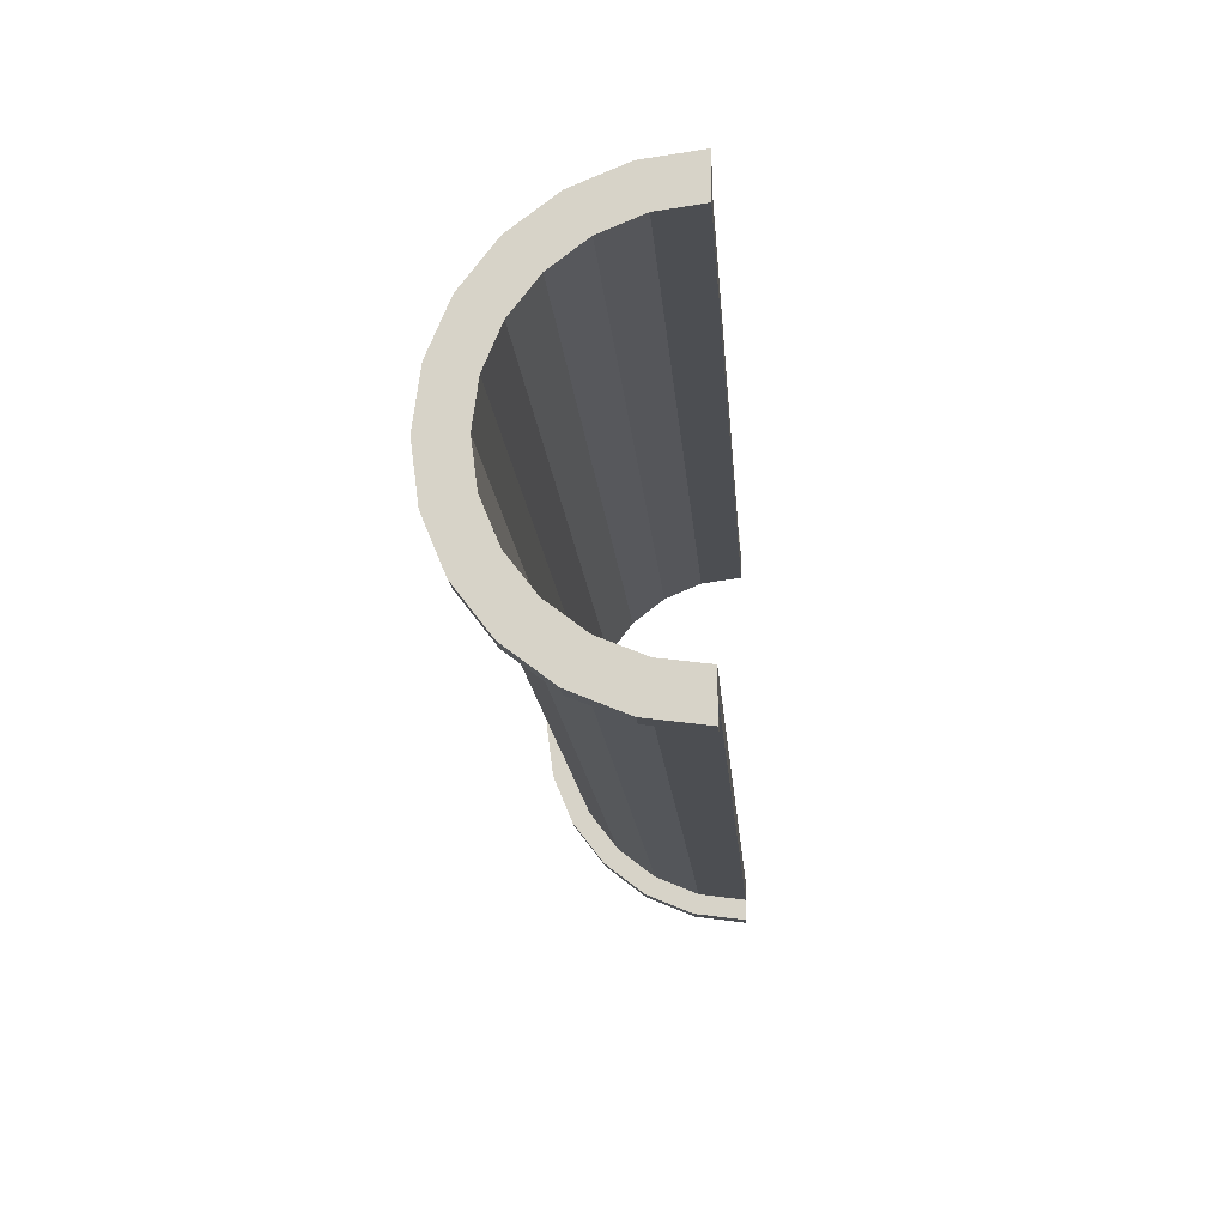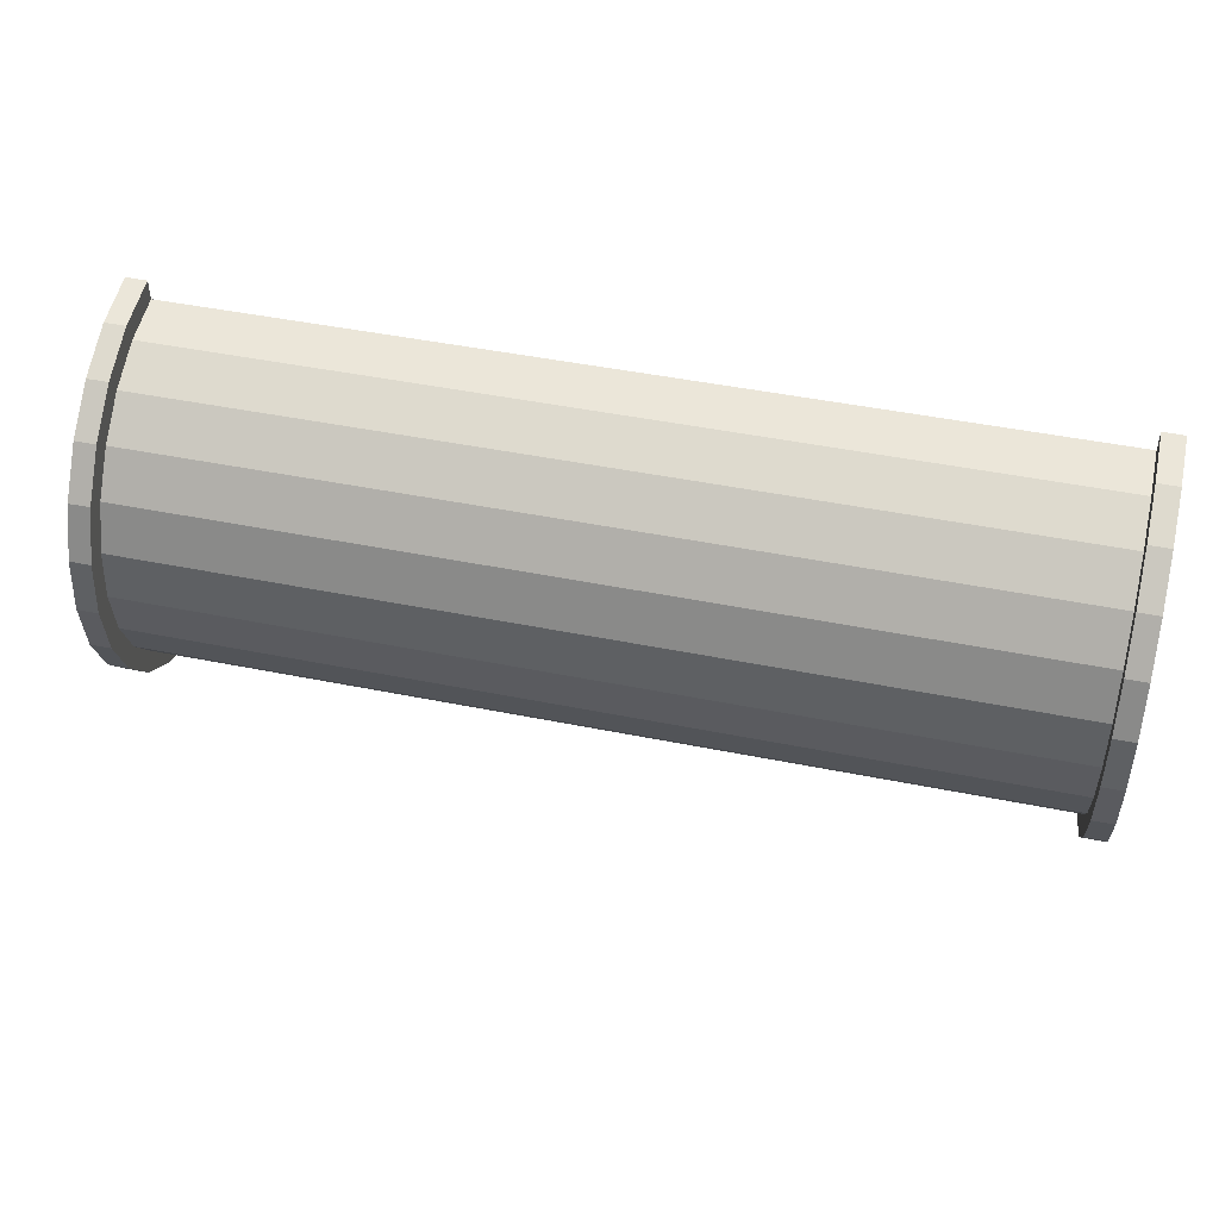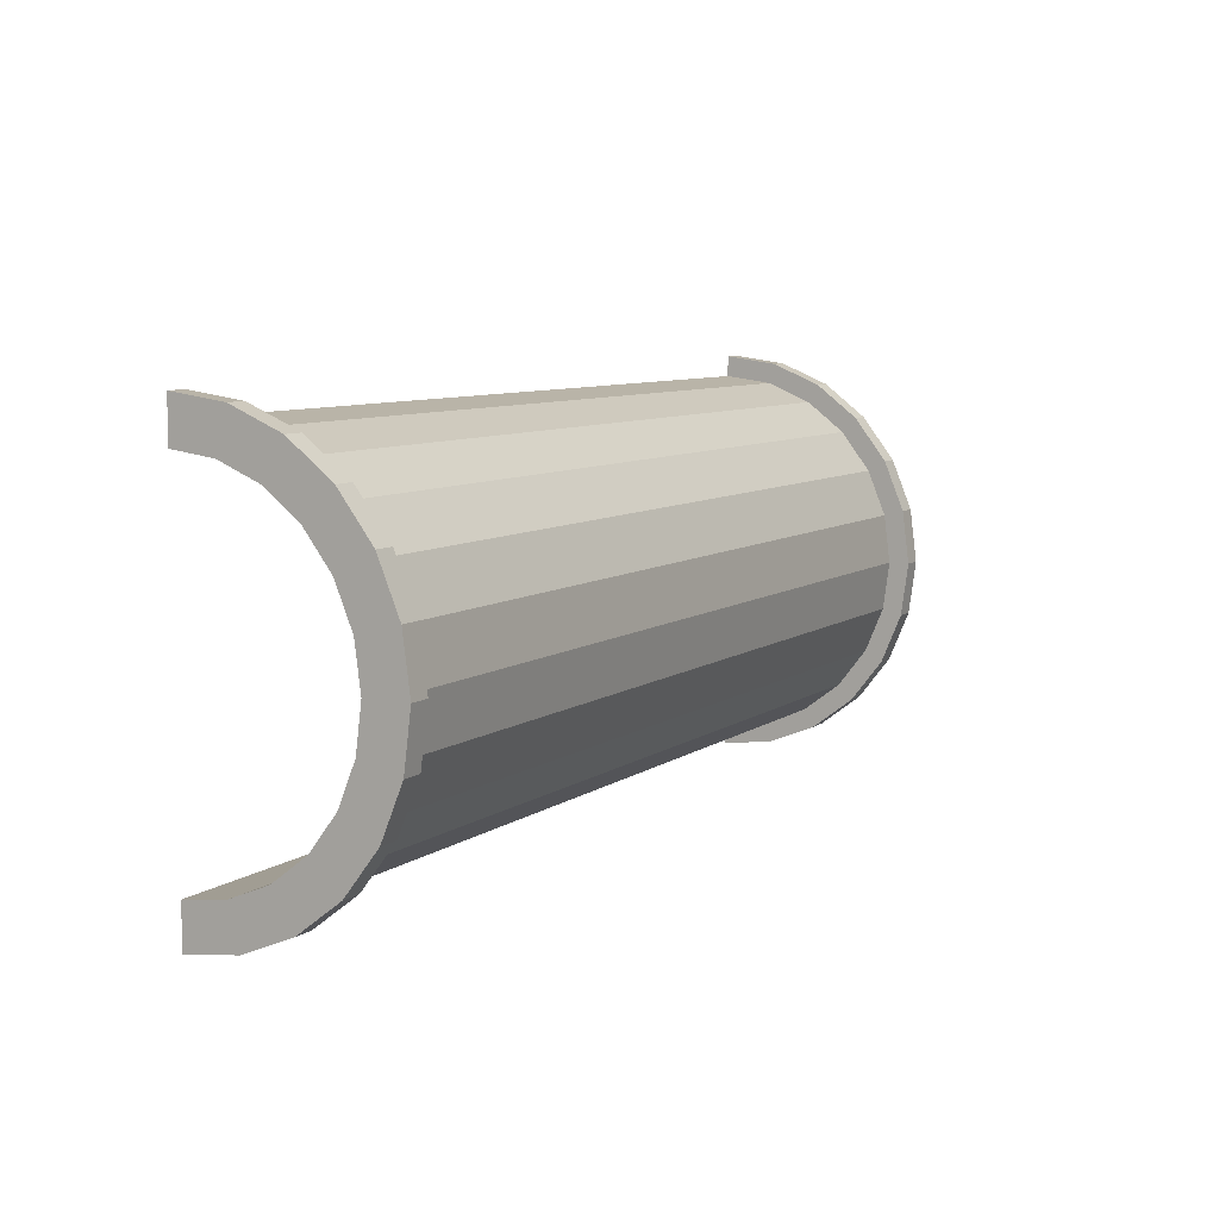
<metadata>
{"format":"obj","ext":"obj","renderer":"f3d","projection":"perspective","resolution":1024,"background":"white","views":[{"elev":-15.8,"azim":94.4,"up":"+Y"},{"elev":47.3,"azim":12.8,"up":"+Y"},{"elev":8.2,"azim":-60.4,"up":"+Y"}]}
</metadata>
<code>
v 1 2.329 8.693
v 42.95 0 9
v 42.95 2.329 8.693
v 42.95 0 9
v 1 2.329 8.693
v 1 0 9
v 42.95 9 0
v 1 9 0
v 42.95 9 0
v 1 9 0
v 42.95 9 0
v 1 9 0
v 42.95 7.794 4.5
v 1 6.364 6.364
v 42.95 6.364 6.364
v 1 6.364 6.364
v 42.95 7.794 4.5
v 1 7.794 4.5
v 1 6.364 6.364
v 42.95 4.5 7.794
v 42.95 6.364 6.364
v 42.95 4.5 7.794
v 1 6.364 6.364
v 1 4.5 7.794
v 42.95 8.693 2.329
v 1 7.794 4.5
v 42.95 7.794 4.5
v 1 7.794 4.5
v 42.95 8.693 2.329
v 1 8.693 2.329
v 1 -7.794 4.5
v 42.95 -6.364 6.364
v 1 -6.364 6.364
v 42.95 -6.364 6.364
v 1 -7.794 4.5
v 42.95 -7.794 4.5
v -0 7.727 2.071
v -0 9.659 2.588
v 0 10 0
v -0 7.727 2.071
v 0 10 0
v 0 8 0
v -0 9.659 2.588
v -0 7.727 2.071
v -0 8.66 5
v -0 6.928 4
v -0 8.66 5
v -0 7.727 2.071
v -0 8.66 5
v -0 6.928 4
v -0 7.071 7.071
v -0 5.657 5.657
v -0 7.071 7.071
v -0 6.928 4
v -0 5.657 5.657
v -0 5 8.66
v -0 7.071 7.071
v -0 4 6.928
v -0 5 8.66
v -0 5.657 5.657
v -0 4 6.928
v -0 2.588 9.659
v -0 5 8.66
v -0 2.071 7.727
v -0 2.588 9.659
v -0 4 6.928
v -0 0 8
v -0 2.588 9.659
v -0 2.071 7.727
v -0 0 8
v -0 0 10
v -0 2.588 9.659
v -0 -2.071 7.727
v -0 0 10
v -0 0 8
v -0 -2.071 7.727
v -0 -2.588 9.659
v -0 0 10
v -0 -4 6.928
v -0 -2.588 9.659
v -0 -2.071 7.727
v -0 -4 6.928
v -0 -5 8.66
v -0 -2.588 9.659
v -0 -5.657 5.657
v -0 -5 8.66
v -0 -4 6.928
v -0 -7.071 7.071
v -0 -5.657 5.657
v -0 -6.928 4
v -0 -5.657 5.657
v -0 -7.071 7.071
v -0 -5 8.66
v -0 -8.66 5
v -0 -6.928 4
v -0 -7.727 2.071
v -0 -9.659 2.588
v -0 -7.727 2.071
v 0 -8 0
v -0 -6.928 4
v -0 -8.66 5
v -0 -7.071 7.071
v -0 -7.727 2.071
v -0 -9.659 2.588
v -0 -8.66 5
v -0 -9.659 2.588
v 0 -8 0
v 0 -10 0
v 1 4.5 7.794
v 42.95 2.329 8.693
v 42.95 4.5 7.794
v 42.95 2.329 8.693
v 1 4.5 7.794
v 1 2.329 8.693
v 42.95 9 0
v 1 8.693 2.329
v 42.95 8.693 2.329
v 1 8.693 2.329
v 42.95 9 0
v 1 9 0
v 1 -9 0
v 42.95 -9 0
v 1 -9 0
v 42.95 -9 0
v 1 -9 0
v 42.95 -9 0
v 1 -8.693 2.329
v 42.95 -7.794 4.5
v 1 -7.794 4.5
v 42.95 -7.794 4.5
v 1 -8.693 2.329
v 42.95 -8.693 2.329
v 1 -4.5 7.794
v 42.95 -6.364 6.364
v 42.95 -4.5 7.794
v 42.95 -6.364 6.364
v 1 -4.5 7.794
v 1 -6.364 6.364
v 1 0 9
v 42.95 -2.329 8.693
v 42.95 0 9
v 42.95 -2.329 8.693
v 1 0 9
v 1 -2.329 8.693
v 1 -8.693 2.329
v 42.95 -9 0
v 42.95 -8.693 2.329
v 42.95 -9 0
v 1 -8.693 2.329
v 1 -9 0
v 1 -2.329 8.693
v 42.95 -4.5 7.794
v 42.95 -2.329 8.693
v 42.95 -4.5 7.794
v 1 -2.329 8.693
v 1 -4.5 7.794
v 43.95 0 8
v -0 2.071 7.727
v 43.95 2.071 7.727
v -0 2.071 7.727
v 43.95 0 8
v -0 0 8
v 43.95 8 0
v 43.95 8 0
v 0 8 0
v -0 6.928 4
v 43.95 5.657 5.657
v -0 5.657 5.657
v 43.95 5.657 5.657
v -0 6.928 4
v 43.95 6.928 4
v -0 7.727 2.071
v 43.95 8 0
v 43.95 7.727 2.071
v 43.95 8 0
v -0 7.727 2.071
v 0 8 0
v -0 -2.071 7.727
v 43.95 0 8
v 43.95 -2.071 7.727
v 43.95 0 8
v -0 -2.071 7.727
v -0 0 8
v 43.95 4 6.928
v -0 5.657 5.657
v 43.95 5.657 5.657
v -0 5.657 5.657
v 43.95 4 6.928
v -0 4 6.928
v 43.95 2.071 7.727
v -0 4 6.928
v 43.95 4 6.928
v -0 4 6.928
v 43.95 2.071 7.727
v -0 2.071 7.727
v -0 7.727 2.071
v 43.95 6.928 4
v -0 6.928 4
v 43.95 6.928 4
v -0 7.727 2.071
v 43.95 7.727 2.071
v 43.95 -8 0
v 43.95 -8 0
v 0 -8 0
v 43.95 -6.928 4
v -0 -5.657 5.657
v 43.95 -5.657 5.657
v -0 -5.657 5.657
v 43.95 -6.928 4
v -0 -6.928 4
v 43.95 -8 0
v -0 -7.727 2.071
v 43.95 -7.727 2.071
v -0 -7.727 2.071
v 43.95 -8 0
v 0 -8 0
v -0 -4 6.928
v 43.95 -2.071 7.727
v 43.95 -4 6.928
v 43.95 -2.071 7.727
v -0 -4 6.928
v -0 -2.071 7.727
v 43.95 -7.727 2.071
v -0 -6.928 4
v 43.95 -6.928 4
v -0 -6.928 4
v 43.95 -7.727 2.071
v -0 -7.727 2.071
v -0 -5.657 5.657
v 43.95 -4 6.928
v 43.95 -5.657 5.657
v 43.95 -4 6.928
v -0 -5.657 5.657
v -0 -4 6.928
v -0 2.588 9.659
v 1 0 10
v 1 2.588 9.659
v 1 0 10
v -0 2.588 9.659
v -0 0 10
v 1 10 0
v 0 10 0
v 1 10 0
v 1 8.66 5
v -0 7.071 7.071
v 1 7.071 7.071
v -0 7.071 7.071
v 1 8.66 5
v -0 8.66 5
v 1 9.659 2.588
v 1 8.693 2.329
v 1 9 0
v 1 8.66 5
v 1 8.693 2.329
v 1 9.659 2.588
v 1 8.66 5
v 1 7.794 4.5
v 1 8.693 2.329
v 1 7.071 7.071
v 1 7.794 4.5
v 1 8.66 5
v 1 7.071 7.071
v 1 6.364 6.364
v 1 7.794 4.5
v 1 5 8.66
v 1 6.364 6.364
v 1 7.071 7.071
v 1 5 8.66
v 1 4.5 7.794
v 1 6.364 6.364
v 1 2.588 9.659
v 1 4.5 7.794
v 1 5 8.66
v 1 2.588 9.659
v 1 2.329 8.693
v 1 4.5 7.794
v 1 0 10
v 1 2.329 8.693
v 1 2.588 9.659
v 1 0 10
v 1 0 9
v 1 2.329 8.693
v 1 0 10
v 1 -2.329 8.693
v 1 0 9
v 1 -2.588 9.659
v 1 -2.329 8.693
v 1 0 10
v 1 -2.588 9.659
v 1 -4.5 7.794
v 1 -2.329 8.693
v 1 -5 8.66
v 1 -4.5 7.794
v 1 -2.588 9.659
v 1 -5 8.66
v 1 -6.364 6.364
v 1 -4.5 7.794
v 1 -7.071 7.071
v 1 -6.364 6.364
v 1 -5 8.66
v 1 -7.071 7.071
v 1 -7.794 4.5
v 1 -6.364 6.364
v 1 -8.66 5
v 1 -7.794 4.5
v 1 -7.071 7.071
v 1 -8.66 5
v 1 -8.693 2.329
v 1 -7.794 4.5
v 1 -9.659 2.588
v 1 -8.693 2.329
v 1 -8.66 5
v 1 -8.693 2.329
v 1 -9.659 2.588
v 1 -9 0
v 1 -10 0
v 1 -9 0
v 1 -9.659 2.588
v 1 -9 0
v 1 -10 0
v 1 -9 0
v 1 -9 0
v 1 -10 0
v 1 -10 0
v 1 9 0
v 1 10 0
v 1 9.659 2.588
v 1 10 0
v 1 9 0
v 1 10 0
v 1 10 0
v 1 9 0
v 1 9 0
v 1 10 0
v -0 9.659 2.588
v 1 9.659 2.588
v -0 9.659 2.588
v 1 10 0
v 0 10 0
v -0 -8.66 5
v 1 -7.071 7.071
v -0 -7.071 7.071
v 1 -7.071 7.071
v -0 -8.66 5
v 1 -8.66 5
v 1 0 10
v -0 -2.588 9.659
v 1 -2.588 9.659
v -0 -2.588 9.659
v 1 0 10
v -0 0 10
v -0 7.071 7.071
v 1 5 8.66
v 1 7.071 7.071
v 1 5 8.66
v -0 7.071 7.071
v -0 5 8.66
v -0 5 8.66
v 1 2.588 9.659
v 1 5 8.66
v 1 2.588 9.659
v -0 5 8.66
v -0 2.588 9.659
v 1 9.659 2.588
v -0 8.66 5
v 1 8.66 5
v -0 8.66 5
v 1 9.659 2.588
v -0 9.659 2.588
v 1 -10 0
v 0 -10 0
v 1 -10 0
v -0 -9.659 2.588
v 1 -8.66 5
v -0 -8.66 5
v 1 -8.66 5
v -0 -9.659 2.588
v 1 -9.659 2.588
v 1 -2.588 9.659
v -0 -5 8.66
v 1 -5 8.66
v -0 -5 8.66
v 1 -2.588 9.659
v -0 -2.588 9.659
v -0 -9.659 2.588
v 1 -10 0
v 1 -9.659 2.588
v 1 -10 0
v -0 -9.659 2.588
v 0 -10 0
v 1 -5 8.66
v -0 -7.071 7.071
v 1 -7.071 7.071
v -0 -7.071 7.071
v 1 -5 8.66
v -0 -5 8.66
v 42.95 2.588 9.659
v 43.95 0 10
v 43.95 2.588 9.659
v 43.95 0 10
v 42.95 2.588 9.659
v 42.95 0 10
v 43.95 10 0
v 42.95 10 0
v 43.95 10 0
v 42.95 10 0
v 43.95 10 0
v 42.95 10 0
v 42.95 -10 0
v 42.95 -9 0
v 42.95 -9 0
v 42.95 -10 0
v 42.95 -9 0
v 42.95 -10 0
v 42.95 -9 0
v 42.95 -10 0
v 42.95 -9.659 2.588
v 42.95 9 0
v 42.95 10 0
v 42.95 10 0
v 42.95 9 0
v 42.95 10 0
v 42.95 9 0
v 42.95 10 0
v 42.95 9 0
v 42.95 9.659 2.588
v 42.95 8.693 2.329
v 42.95 9.659 2.588
v 42.95 9 0
v 42.95 8.693 2.329
v 42.95 8.66 5
v 42.95 9.659 2.588
v 42.95 7.794 4.5
v 42.95 8.66 5
v 42.95 8.693 2.329
v 42.95 7.794 4.5
v 42.95 7.071 7.071
v 42.95 8.66 5
v 42.95 6.364 6.364
v 42.95 7.071 7.071
v 42.95 7.794 4.5
v 42.95 6.364 6.364
v 42.95 5 8.66
v 42.95 7.071 7.071
v 42.95 4.5 7.794
v 42.95 5 8.66
v 42.95 6.364 6.364
v 42.95 4.5 7.794
v 42.95 2.588 9.659
v 42.95 5 8.66
v 42.95 2.329 8.693
v 42.95 2.588 9.659
v 42.95 4.5 7.794
v 42.95 0 9
v 42.95 2.588 9.659
v 42.95 2.329 8.693
v 42.95 0 9
v 42.95 0 10
v 42.95 2.588 9.659
v 42.95 -2.329 8.693
v 42.95 0 10
v 42.95 0 9
v 42.95 -2.329 8.693
v 42.95 -2.588 9.659
v 42.95 0 10
v 42.95 -4.5 7.794
v 42.95 -2.588 9.659
v 42.95 -2.329 8.693
v 42.95 -4.5 7.794
v 42.95 -5 8.66
v 42.95 -2.588 9.659
v 42.95 -6.364 6.364
v 42.95 -5 8.66
v 42.95 -4.5 7.794
v 42.95 -6.364 6.364
v 42.95 -7.071 7.071
v 42.95 -5 8.66
v 42.95 -7.794 4.5
v 42.95 -7.071 7.071
v 42.95 -6.364 6.364
v 42.95 -7.794 4.5
v 42.95 -8.66 5
v 42.95 -7.071 7.071
v 42.95 -8.693 2.329
v 42.95 -8.66 5
v 42.95 -7.794 4.5
v 42.95 -9.659 2.588
v 42.95 -8.693 2.329
v 42.95 -9 0
v 42.95 -8.693 2.329
v 42.95 -9.659 2.588
v 42.95 -8.66 5
v 43.95 8.66 5
v 42.95 7.071 7.071
v 43.95 7.071 7.071
v 42.95 7.071 7.071
v 43.95 8.66 5
v 42.95 8.66 5
v 43.95 9.659 2.588
v 43.95 7.727 2.071
v 43.95 8 0
v 43.95 6.928 4
v 43.95 8.66 5
v 43.95 7.071 7.071
v 43.95 8.66 5
v 43.95 6.928 4
v 43.95 7.727 2.071
v 43.95 7.071 7.071
v 43.95 5.657 5.657
v 43.95 6.928 4
v 43.95 5 8.66
v 43.95 5.657 5.657
v 43.95 7.071 7.071
v 43.95 5 8.66
v 43.95 4 6.928
v 43.95 5.657 5.657
v 43.95 2.588 9.659
v 43.95 4 6.928
v 43.95 5 8.66
v 43.95 2.588 9.659
v 43.95 2.071 7.727
v 43.95 4 6.928
v 43.95 0 10
v 43.95 2.071 7.727
v 43.95 2.588 9.659
v 43.95 0 10
v 43.95 0 8
v 43.95 2.071 7.727
v 43.95 0 10
v 43.95 -2.071 7.727
v 43.95 0 8
v 43.95 -2.588 9.659
v 43.95 -2.071 7.727
v 43.95 0 10
v 43.95 -2.588 9.659
v 43.95 -4 6.928
v 43.95 -2.071 7.727
v 43.95 -5 8.66
v 43.95 -4 6.928
v 43.95 -2.588 9.659
v 43.95 -5 8.66
v 43.95 -5.657 5.657
v 43.95 -4 6.928
v 43.95 -7.071 7.071
v 43.95 -5.657 5.657
v 43.95 -5 8.66
v 43.95 -5.657 5.657
v 43.95 -7.071 7.071
v 43.95 -6.928 4
v 43.95 -8.66 5
v 43.95 -6.928 4
v 43.95 -7.071 7.071
v 43.95 -6.928 4
v 43.95 -8.66 5
v 43.95 -7.727 2.071
v 43.95 -9.659 2.588
v 43.95 -7.727 2.071
v 43.95 -8.66 5
v 43.95 -7.727 2.071
v 43.95 -9.659 2.588
v 43.95 -8 0
v 43.95 -10 0
v 43.95 -8 0
v 43.95 -9.659 2.588
v 43.95 -8 0
v 43.95 -10 0
v 43.95 -8 0
v 43.95 -8 0
v 43.95 -10 0
v 43.95 -10 0
v 43.95 8 0
v 43.95 10 0
v 43.95 9.659 2.588
v 43.95 7.727 2.071
v 43.95 9.659 2.588
v 43.95 8.66 5
v 43.95 10 0
v 43.95 8 0
v 43.95 10 0
v 43.95 10 0
v 43.95 8 0
v 43.95 8 0
v 43.95 10 0
v 42.95 9.659 2.588
v 43.95 9.659 2.588
v 42.95 9.659 2.588
v 43.95 10 0
v 42.95 10 0
v 42.95 -8.66 5
v 43.95 -7.071 7.071
v 42.95 -7.071 7.071
v 43.95 -7.071 7.071
v 42.95 -8.66 5
v 43.95 -8.66 5
v 42.95 0 10
v 43.95 -2.588 9.659
v 43.95 0 10
v 43.95 -2.588 9.659
v 42.95 0 10
v 42.95 -2.588 9.659
v 42.95 7.071 7.071
v 43.95 5 8.66
v 43.95 7.071 7.071
v 43.95 5 8.66
v 42.95 7.071 7.071
v 42.95 5 8.66
v 42.95 5 8.66
v 43.95 2.588 9.659
v 43.95 5 8.66
v 43.95 2.588 9.659
v 42.95 5 8.66
v 42.95 2.588 9.659
v 43.95 9.659 2.588
v 42.95 8.66 5
v 43.95 8.66 5
v 42.95 8.66 5
v 43.95 9.659 2.588
v 42.95 9.659 2.588
v 42.95 -10 0
v 43.95 -10 0
v 42.95 -10 0
v 43.95 -10 0
v 42.95 -10 0
v 43.95 -10 0
v 42.95 -9.659 2.588
v 43.95 -8.66 5
v 42.95 -8.66 5
v 43.95 -8.66 5
v 42.95 -9.659 2.588
v 43.95 -9.659 2.588
v 42.95 -2.588 9.659
v 43.95 -5 8.66
v 43.95 -2.588 9.659
v 43.95 -5 8.66
v 42.95 -2.588 9.659
v 42.95 -5 8.66
v 42.95 -9.659 2.588
v 43.95 -10 0
v 43.95 -9.659 2.588
v 43.95 -10 0
v 42.95 -9.659 2.588
v 42.95 -10 0
v 42.95 -5 8.66
v 43.95 -7.071 7.071
v 43.95 -5 8.66
v 43.95 -7.071 7.071
v 42.95 -5 8.66
v 42.95 -7.071 7.071
v 43.95 8 0
v 42.95 9 0
v 43.95 10 0
v 43.95 8 0
v 1 9 0
v 42.95 9 0
v 0 8 0
v 1 9 0
v 43.95 8 0
v 0 10 0
v 1 9 0
v 0 8 0
v 1 9 0
v 0 10 0
v 1 10 0
v 43.95 10 0
v 42.95 9 0
v 42.95 10 0
v 1 -10 0
v 0 -10 0
v 1 -9 0
v 42.95 -9 0
v 43.95 -10 0
v 42.95 -10 0
v 43.95 -10 0
v 42.95 -9 0
v 43.95 -8 0
v 1 -9 0
v 43.95 -8 0
v 42.95 -9 0
v 1 -9 0
v 0 -8 0
v 43.95 -8 0
v 0 -8 0
v 1 -9 0
v 0 -10 0
f 1 2 3
f 4 5 6
f 7 8 9
f 10 11 12
f 13 14 15
f 16 17 18
f 19 20 21
f 22 23 24
f 25 26 27
f 28 29 30
f 31 32 33
f 34 35 36
f 37 38 39
f 40 41 42
f 43 44 45
f 46 47 48
f 49 50 51
f 52 53 54
f 55 56 57
f 58 59 60
f 61 62 63
f 64 65 66
f 67 68 69
f 70 71 72
f 73 74 75
f 76 77 78
f 79 80 81
f 82 83 84
f 85 86 87
f 88 89 90
f 91 92 93
f 94 95 96
f 97 98 99
f 100 101 102
f 103 104 105
f 106 107 108
f 109 110 111
f 112 113 114
f 115 116 117
f 118 119 120
f 121 122 123
f 124 125 126
f 127 128 129
f 130 131 132
f 133 134 135
f 136 137 138
f 139 140 141
f 142 143 144
f 145 146 147
f 148 149 150
f 151 152 153
f 154 155 156
f 157 158 159
f 160 161 162
f 163 164 165
f 166 167 168
f 169 170 171
f 172 173 174
f 175 176 177
f 178 179 180
f 181 182 183
f 184 185 186
f 187 188 189
f 190 191 192
f 193 194 195
f 196 197 198
f 199 200 201
f 202 203 204
f 205 206 207
f 208 209 210
f 211 212 213
f 214 215 216
f 217 218 219
f 220 221 222
f 223 224 225
f 226 227 228
f 229 230 231
f 232 233 234
f 235 236 237
f 238 239 240
f 241 242 243
f 244 245 246
f 247 248 249
f 250 251 252
f 253 254 255
f 256 257 258
f 259 260 261
f 262 263 264
f 265 266 267
f 268 269 270
f 271 272 273
f 274 275 276
f 277 278 279
f 280 281 282
f 283 284 285
f 286 287 288
f 289 290 291
f 292 293 294
f 295 296 297
f 298 299 300
f 301 302 303
f 304 305 306
f 307 308 309
f 310 311 312
f 313 314 315
f 316 317 318
f 319 320 321
f 322 323 324
f 325 326 327
f 328 329 330
f 331 332 333
f 334 335 336
f 337 338 339
f 340 341 342
f 343 344 345
f 346 347 348
f 349 350 351
f 352 353 354
f 355 356 357
f 358 359 360
f 361 362 363
f 364 365 366
f 367 368 369
f 370 371 372
f 373 374 375
f 376 377 378
f 379 380 381
f 382 383 384
f 385 386 387
f 388 389 390
f 391 392 393
f 394 395 396
f 397 398 399
f 400 401 402
f 403 404 405
f 406 407 408
f 409 410 411
f 412 413 414
f 415 416 417
f 418 419 420
f 421 422 423
f 424 425 426
f 427 428 429
f 430 431 432
f 433 434 435
f 436 437 438
f 439 440 441
f 442 443 444
f 445 446 447
f 448 449 450
f 451 452 453
f 454 455 456
f 457 458 459
f 460 461 462
f 463 464 465
f 466 467 468
f 469 470 471
f 472 473 474
f 475 476 477
f 478 479 480
f 481 482 483
f 484 485 486
f 487 488 489
f 490 491 492
f 493 494 495
f 496 497 498
f 499 500 501
f 502 503 504
f 505 506 507
f 508 509 510
f 511 512 513
f 514 515 516
f 517 518 519
f 520 521 522
f 523 524 525
f 526 527 528
f 529 530 531
f 532 533 534
f 535 536 537
f 538 539 540
f 541 542 543
f 544 545 546
f 547 548 549
f 550 551 552
f 553 554 555
f 556 557 558
f 559 560 561
f 562 563 564
f 565 566 567
f 568 569 570
f 571 572 573
f 574 575 576
f 577 578 579
f 580 581 582
f 583 584 585
f 586 587 588
f 589 590 591
f 592 593 594
f 595 596 597
f 598 599 600
f 601 602 603
f 604 605 606
f 607 608 609
f 610 611 612
f 613 614 615
f 616 617 618
f 619 620 621
f 622 623 624
f 625 626 627
f 628 629 630
f 631 632 633
f 634 635 636
f 637 638 639
f 640 641 642
f 643 644 645
f 646 647 648
f 649 650 651
f 652 653 654
f 655 656 657
f 658 659 660
f 661 662 663
f 664 665 666
f 667 668 669
f 670 671 672
f 673 674 675
f 676 677 678
f 679 680 681
f 682 683 684

</code>
